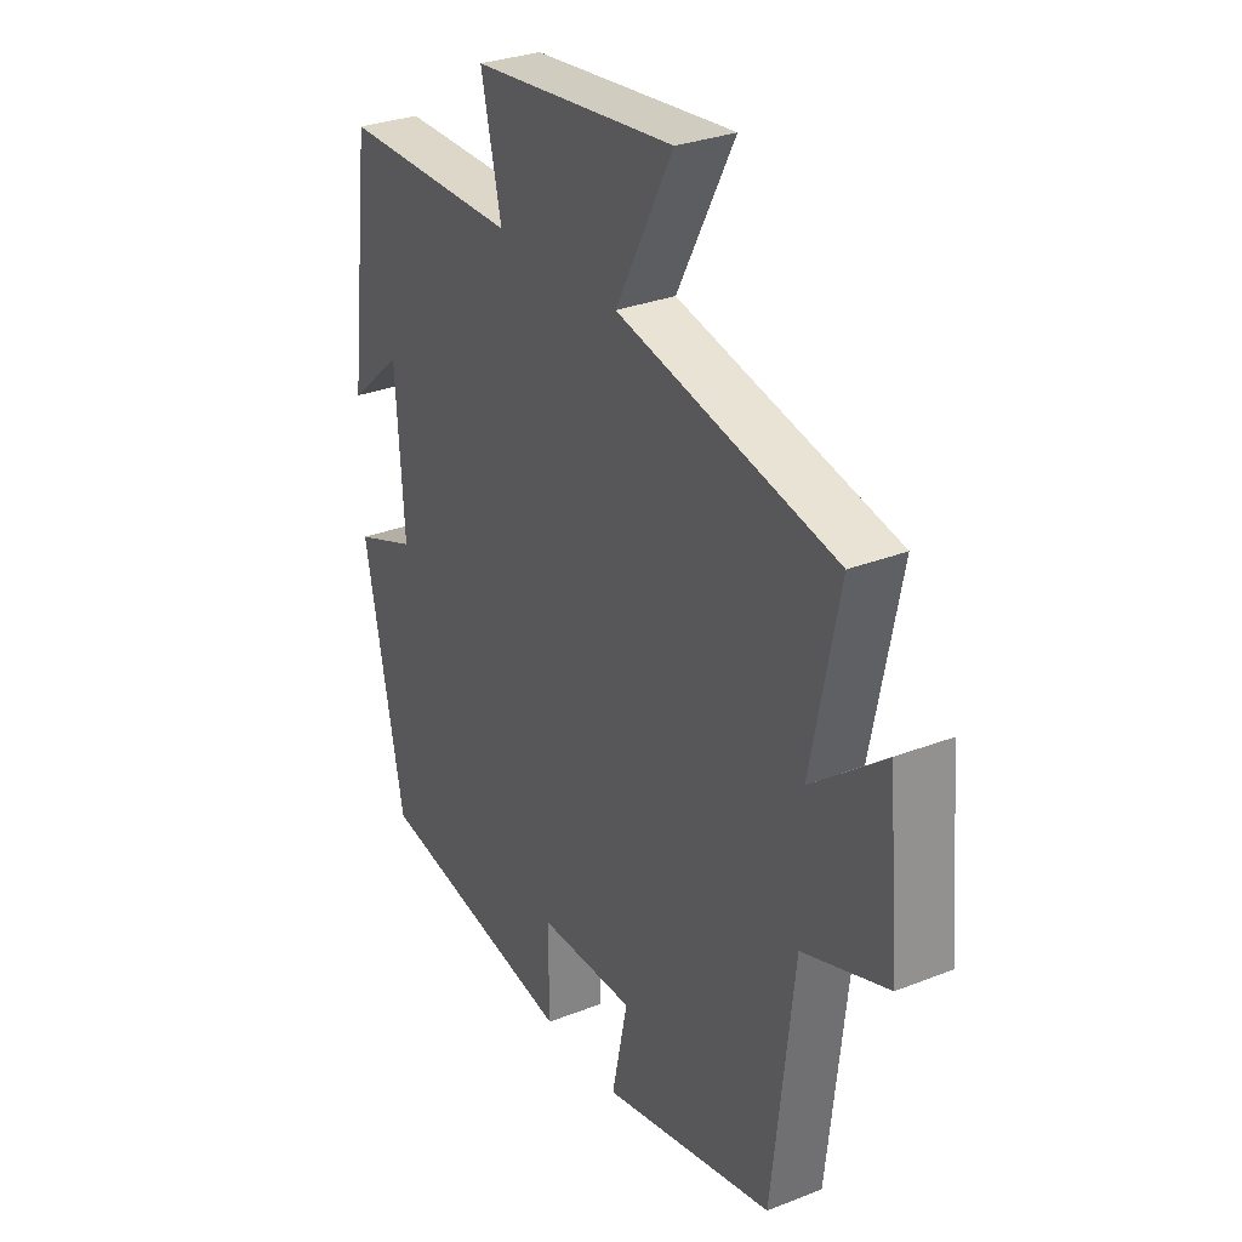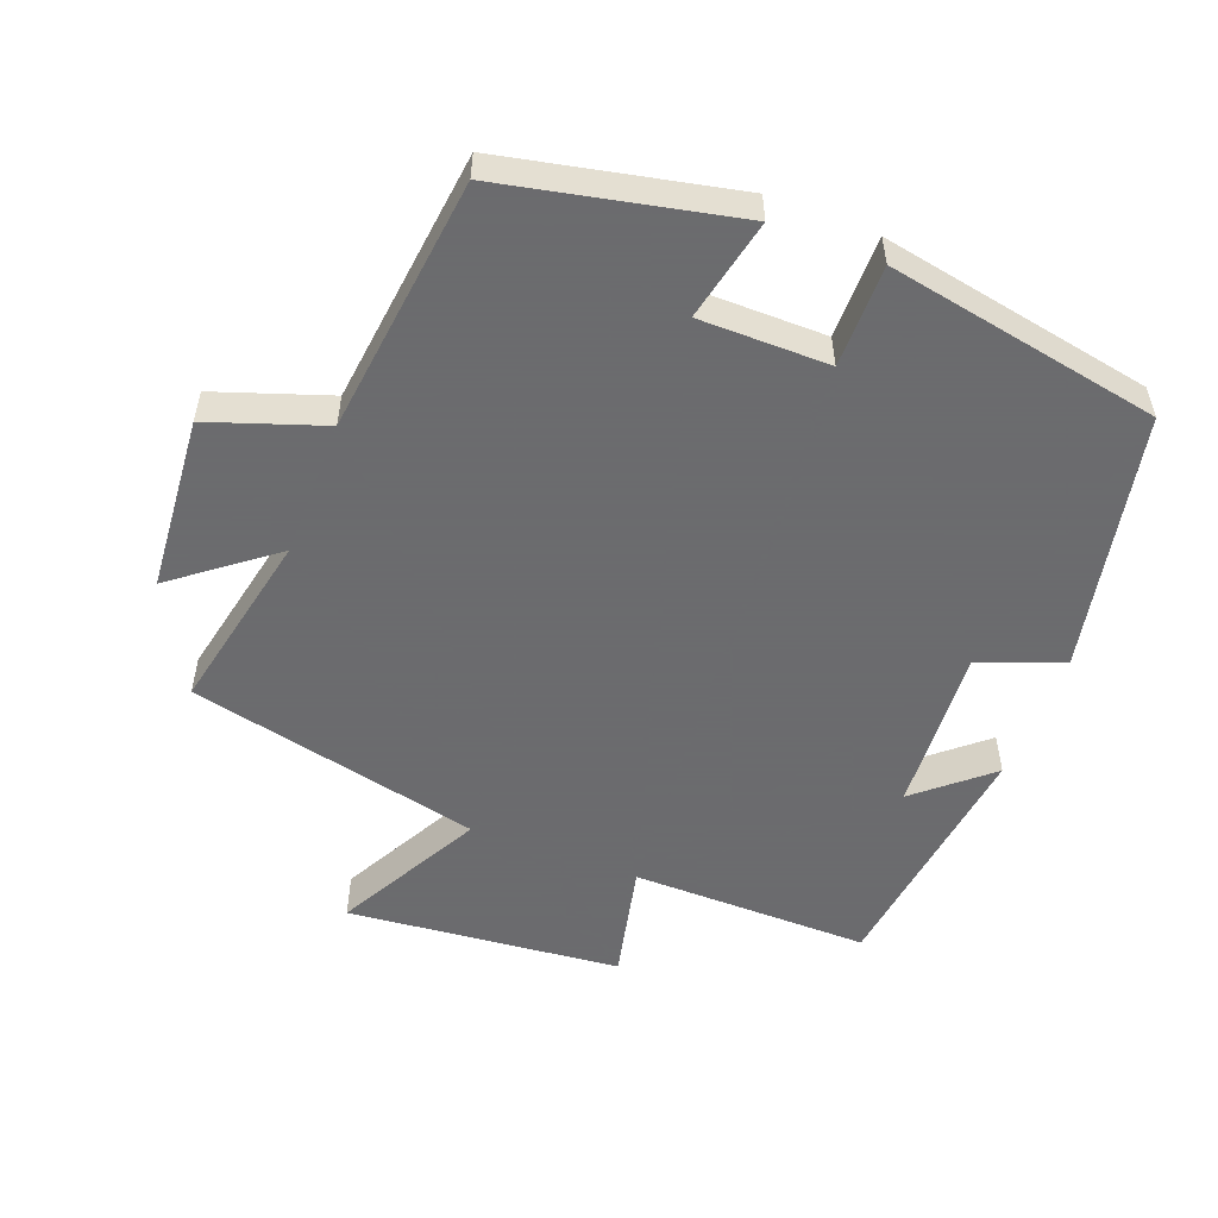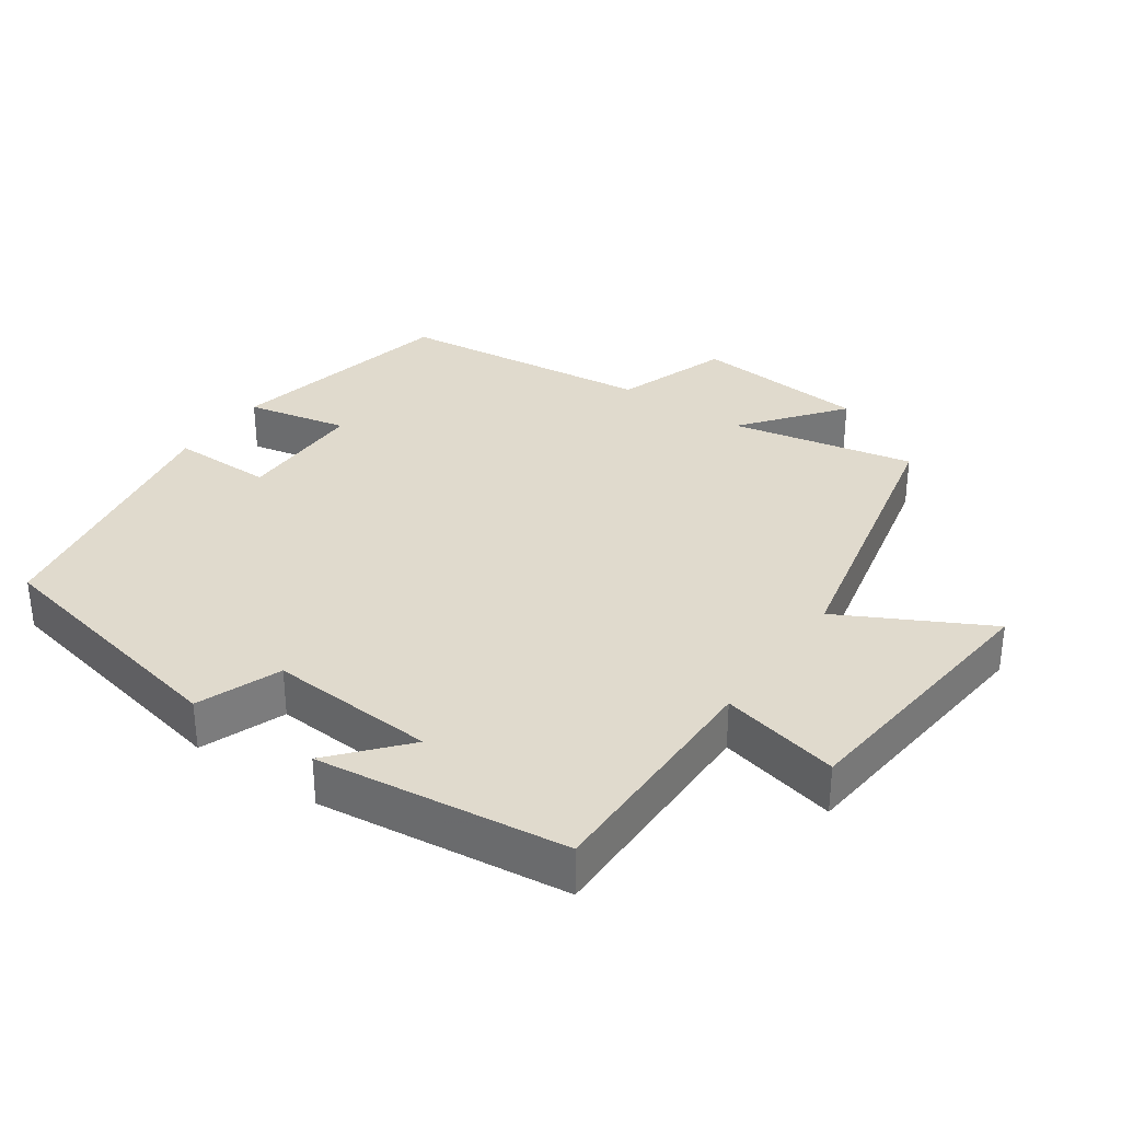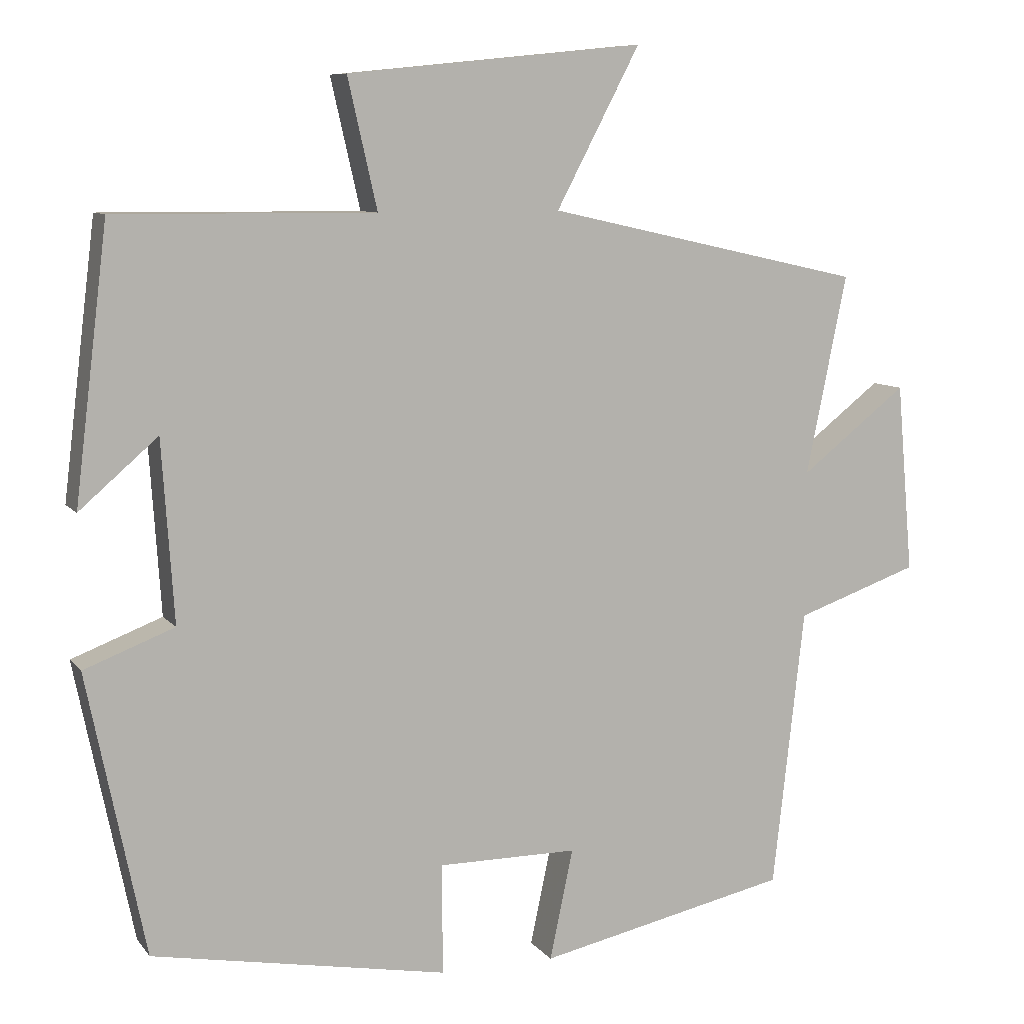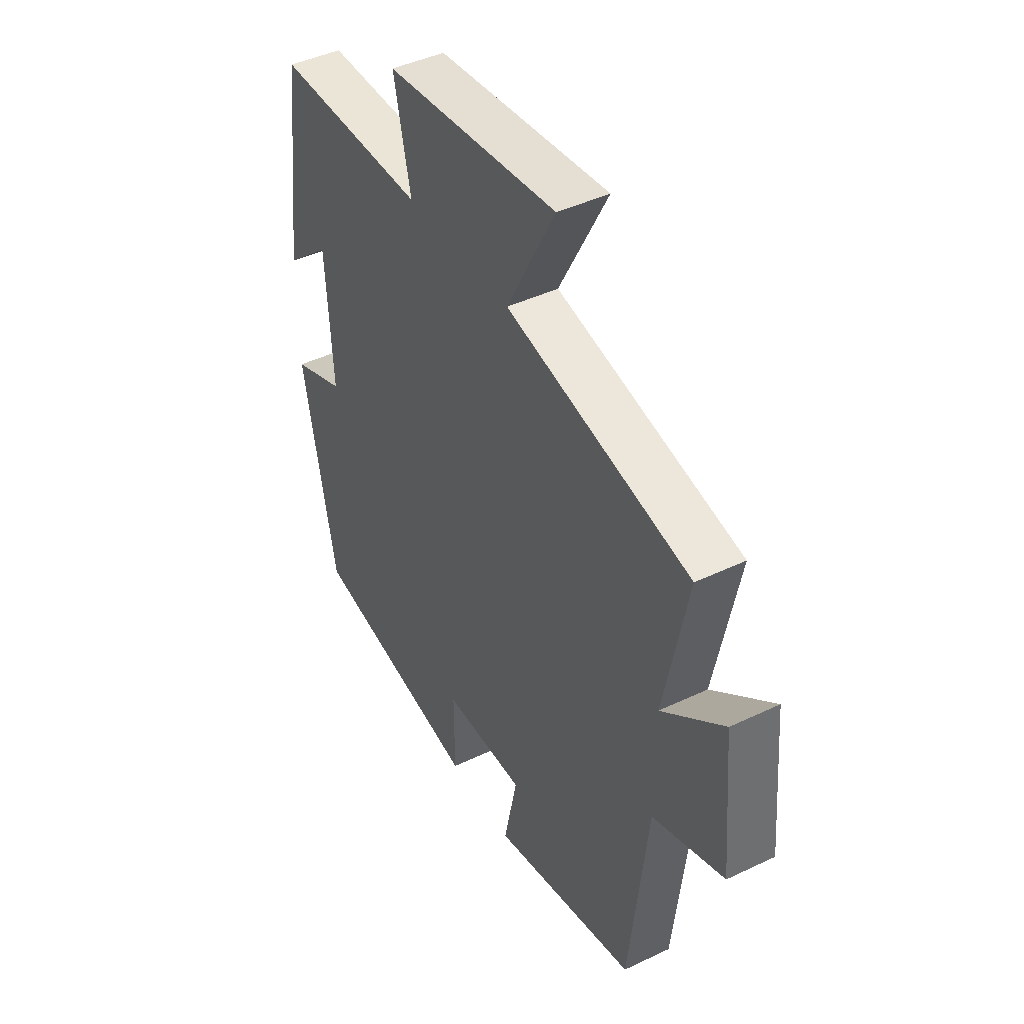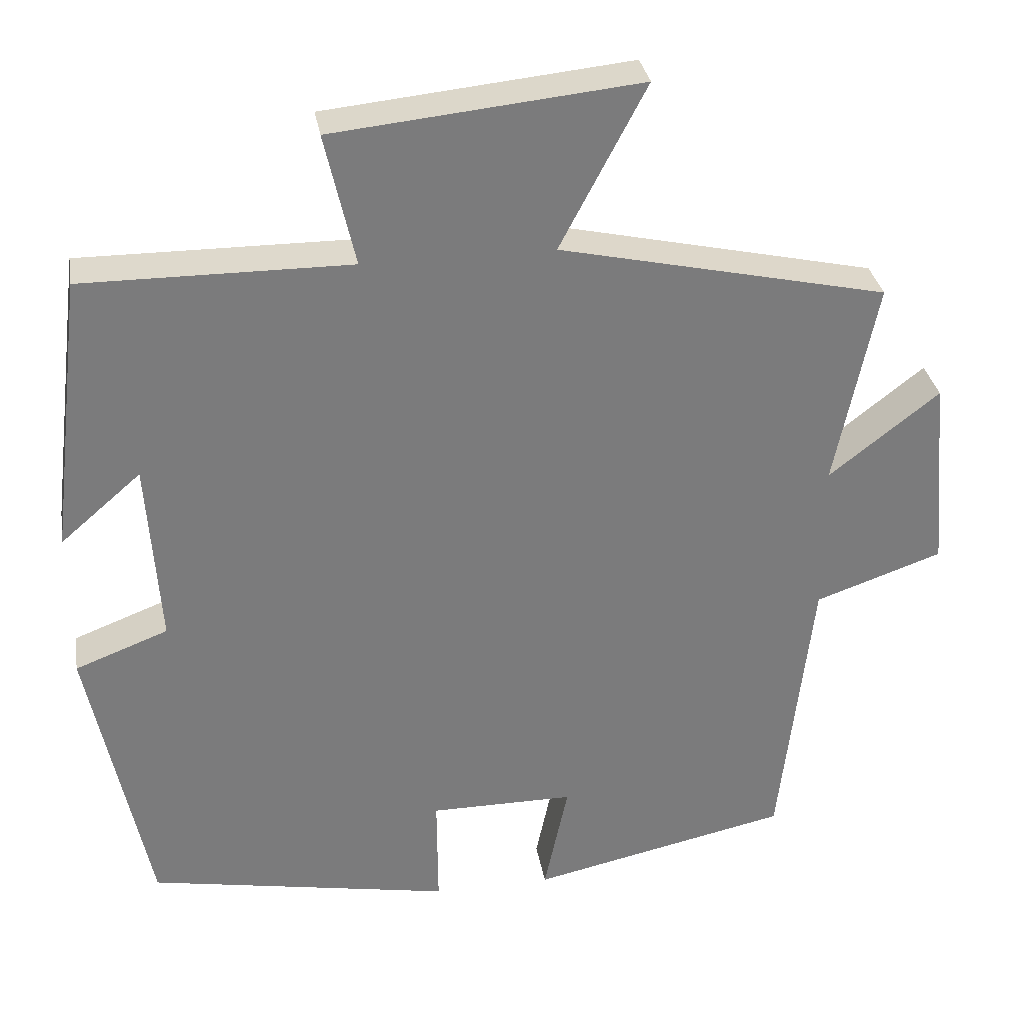
<metadata>
{"format":"obj","ext":"obj","renderer":"f3d","projection":"perspective","resolution":1024,"background":"white","views":[{"elev":30.0,"azim":60.1,"up":"+Z"},{"elev":-53.5,"azim":158.8,"up":"+Y"},{"elev":33.0,"azim":-55.1,"up":"+Y"},{"elev":8.7,"azim":-21.5,"up":"+Z"},{"elev":43.6,"azim":60.6,"up":"+Z"},{"elev":32.0,"azim":-9.5,"up":"+Z"}]}
</metadata>
<code>
v -0.456 0.07 0.502
v -0.112 0.07 0.5
v -0.151 0.07 0.671
v 0.243 0.07 0.711
v 0.132 0.07 0.5
v 0.554 0.07 0.406
v 0.5 0.07 0.141
v 0.642 0.07 0.252
v 0.664 0.07 0
v 0.5 0.07 -0.057
v 0.458 0.07 -0.428
v 0.124 0.07 -0.5
v 0.155 0.07 -0.353
v -0.031 0.07 -0.353
v -0.03 0.07 -0.5
v -0.423 0.07 -0.428
v -0.5 0.07 -0.054
v -0.38 0.07 -0.008
v -0.396 0.07 0.232
v -0.5 0.07 0.142
v -0.456 0 0.502
v -0.112 0 0.5
v -0.151 0 0.671
v 0.243 0 0.711
v 0.132 0 0.5
v 0.554 0 0.406
v 0.5 0 0.141
v 0.642 0 0.252
v 0.664 0 0
v 0.5 0 -0.057
v 0.458 0 -0.428
v 0.124 0 -0.5
v 0.155 0 -0.353
v -0.031 0 -0.353
v -0.03 0 -0.5
v -0.423 0 -0.428
v -0.5 0 -0.054
v -0.38 0 -0.008
v -0.396 0 0.232
v -0.5 0 0.142
f 19 20 1 2
f 18 19 2
f 15 16 17 18
f 14 15 18 2
f 13 14 2
f 10 11 12 13
f 10 13 2 3
f 7 8 9 10
f 7 10 3
f 5 6 7
f 5 7 3
f 3 4 5
f 22 21 40 39
f 22 39 38
f 38 37 36 35
f 22 38 35 34
f 22 34 33
f 33 32 31 30
f 23 22 33 30
f 30 29 28 27
f 23 30 27
f 27 26 25
f 23 27 25
f 25 24 23
f 1 21 22 2
f 2 22 23 3
f 3 23 24 4
f 4 24 25 5
f 5 25 26 6
f 6 26 27 7
f 7 27 28 8
f 8 28 29 9
f 9 29 30 10
f 10 30 31 11
f 11 31 32 12
f 12 32 33 13
f 13 33 34 14
f 14 34 35 15
f 15 35 36 16
f 16 36 37 17
f 17 37 38 18
f 18 38 39 19
f 19 39 40 20
f 20 40 21 1

</code>
